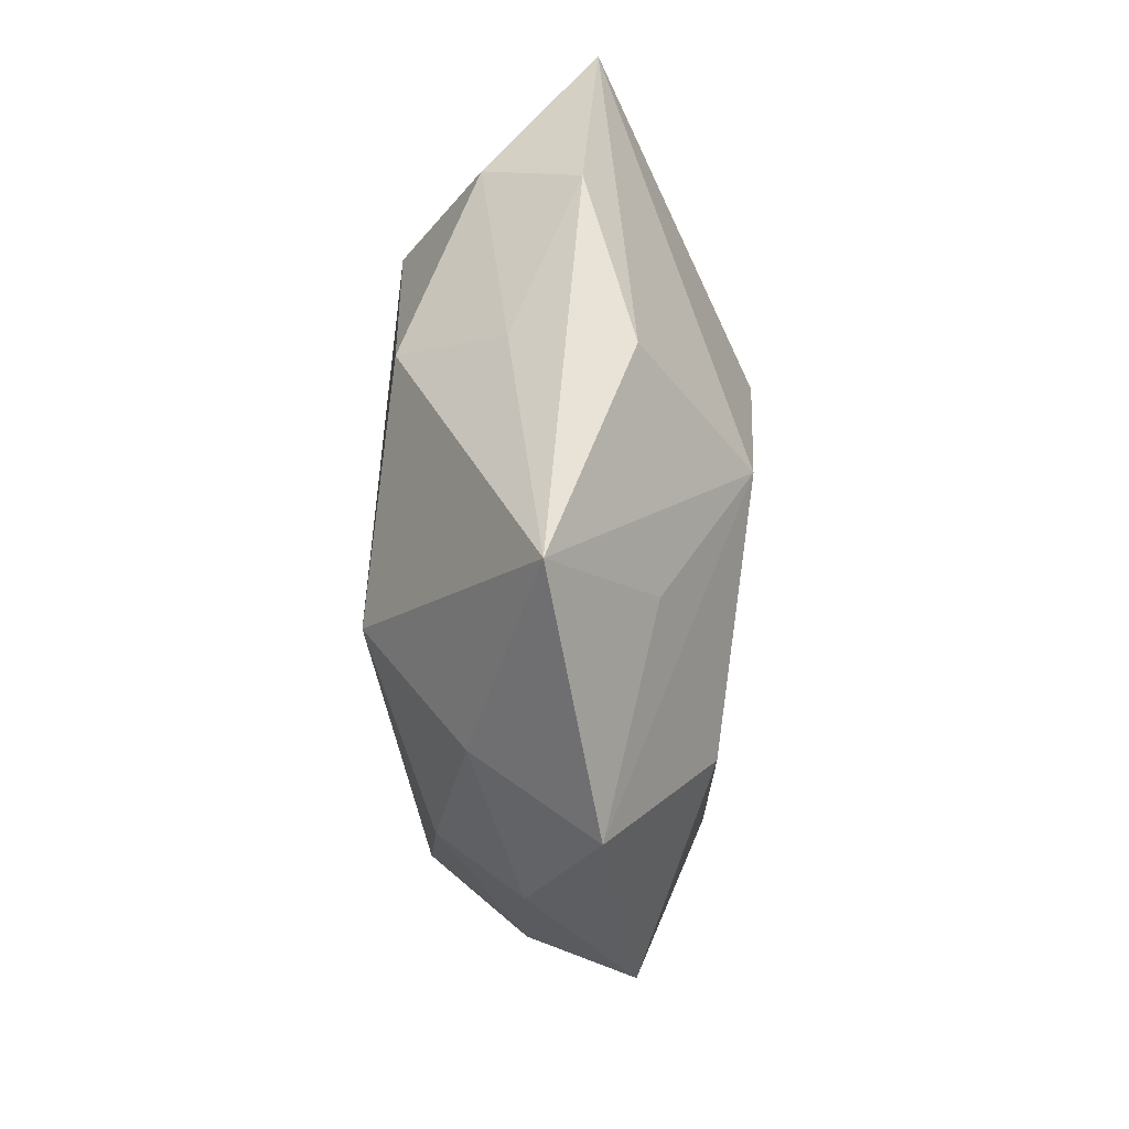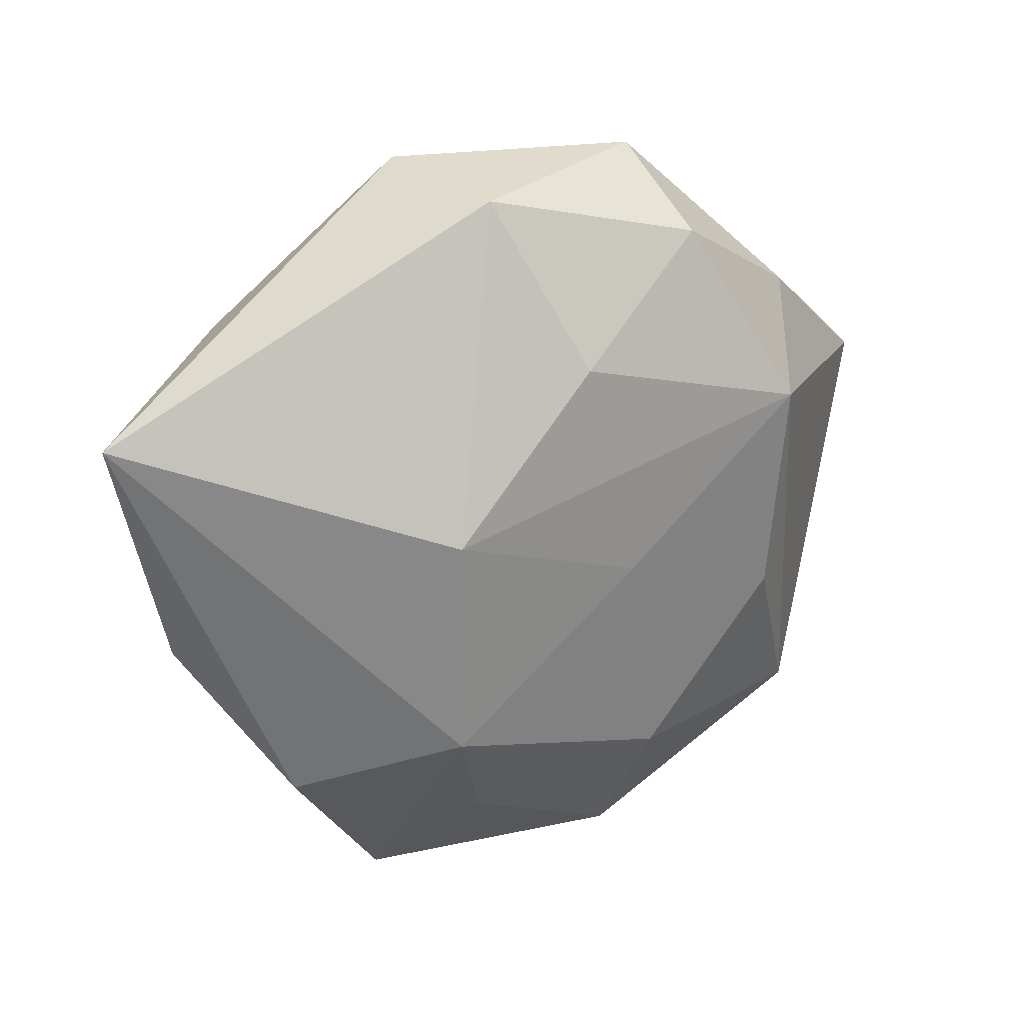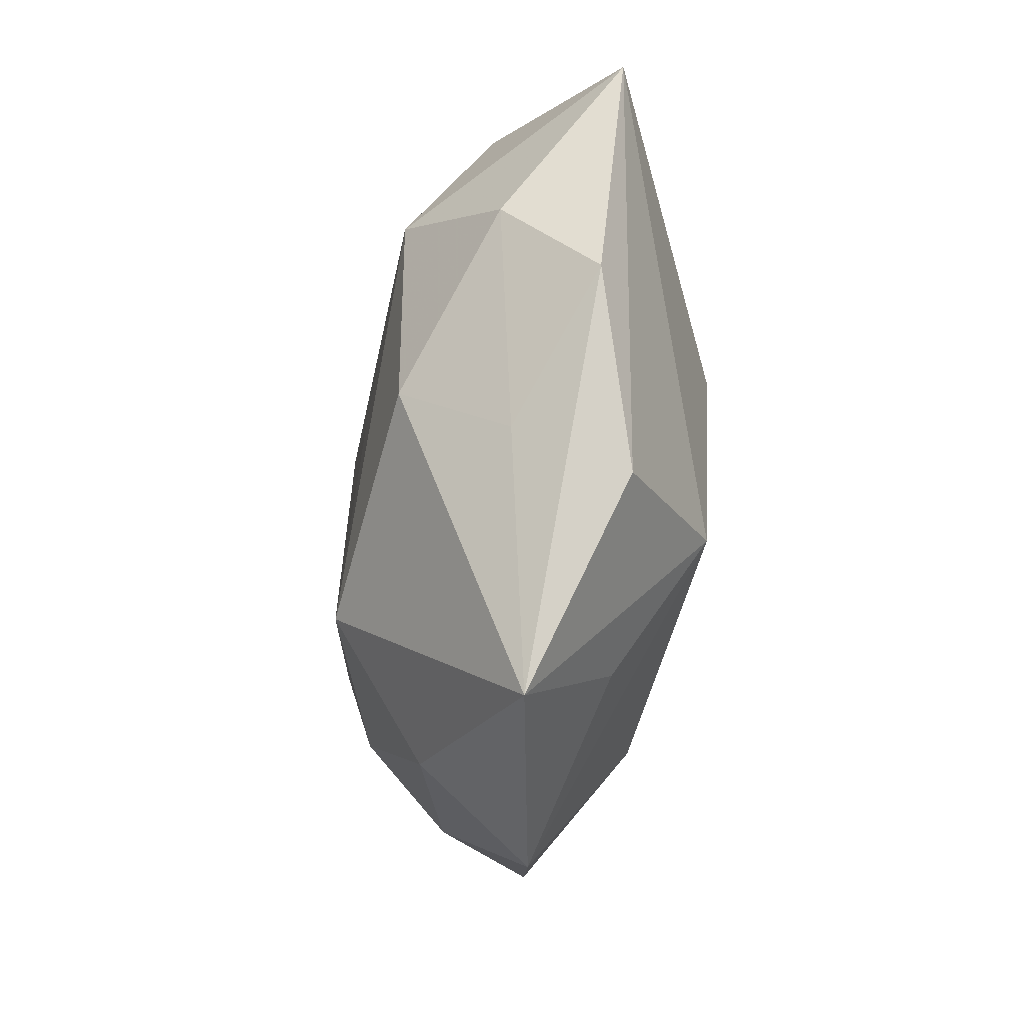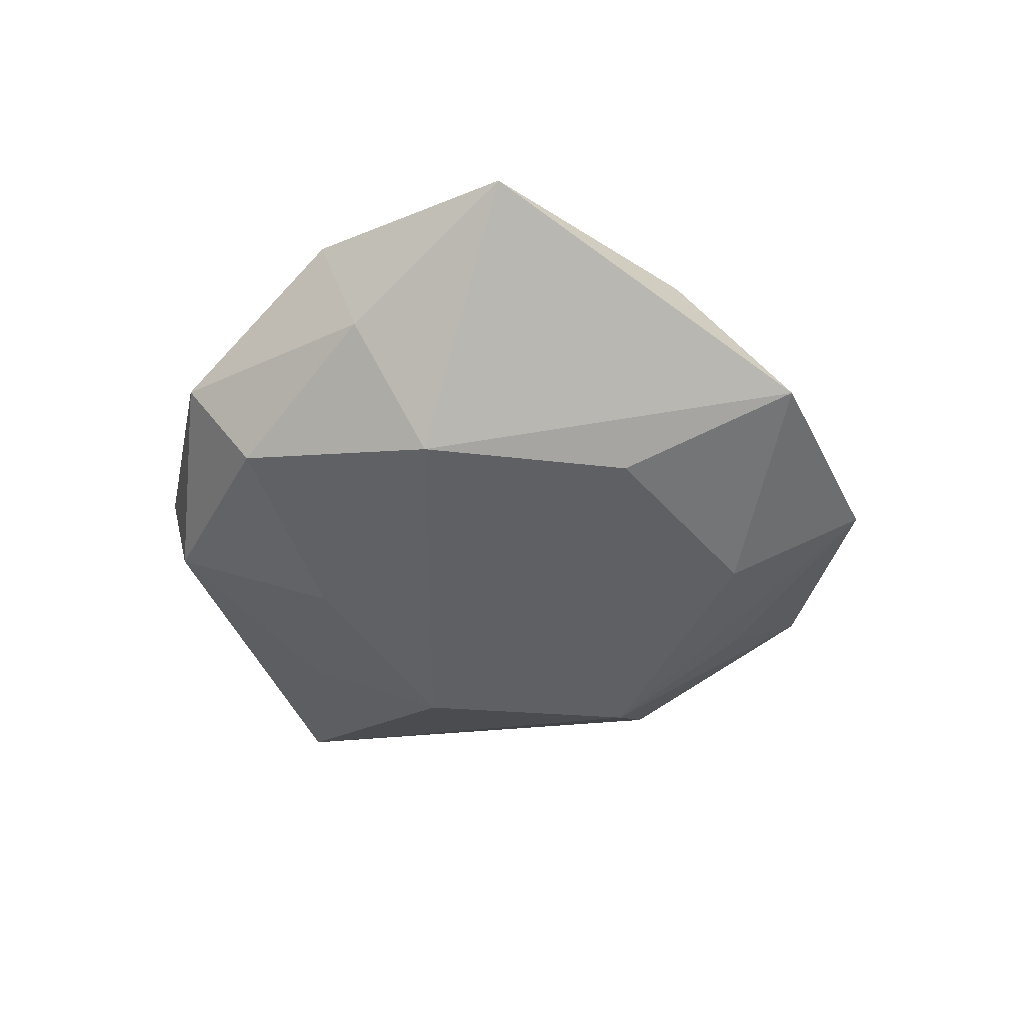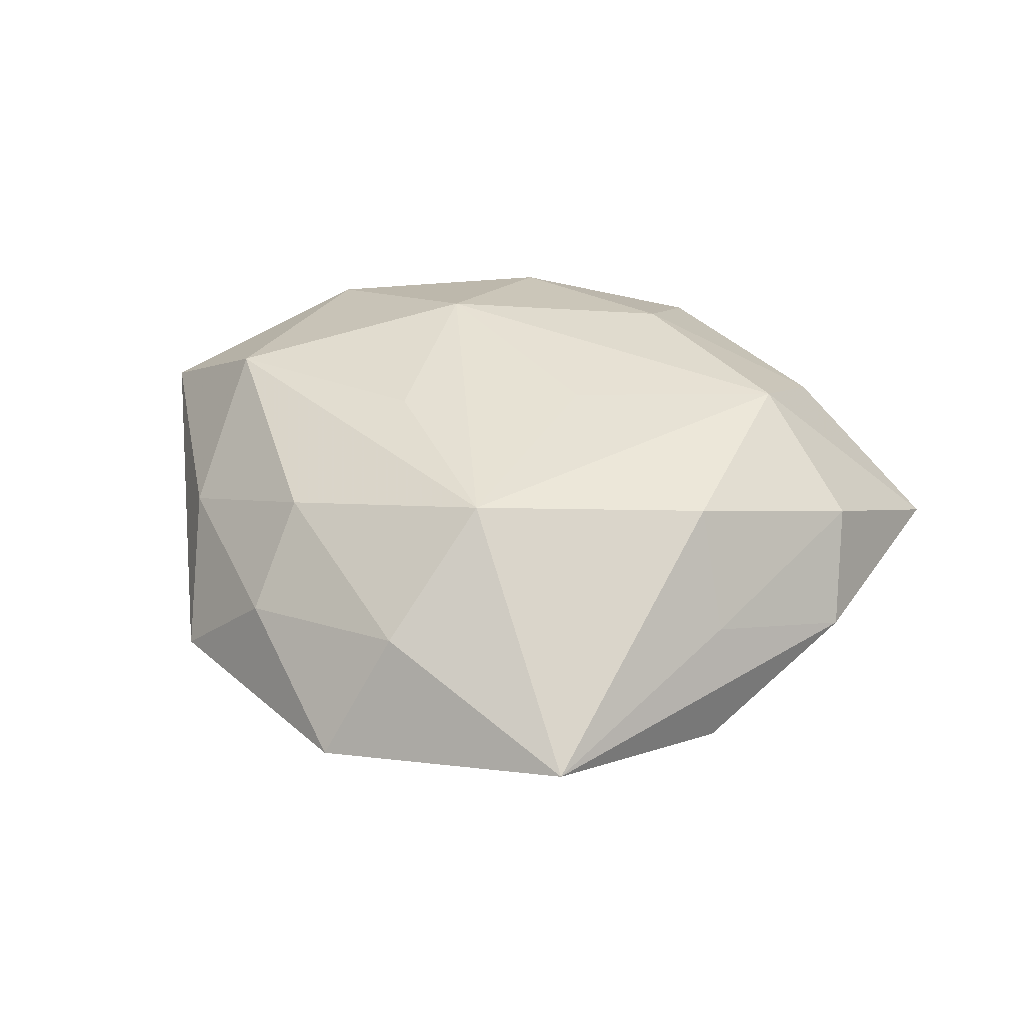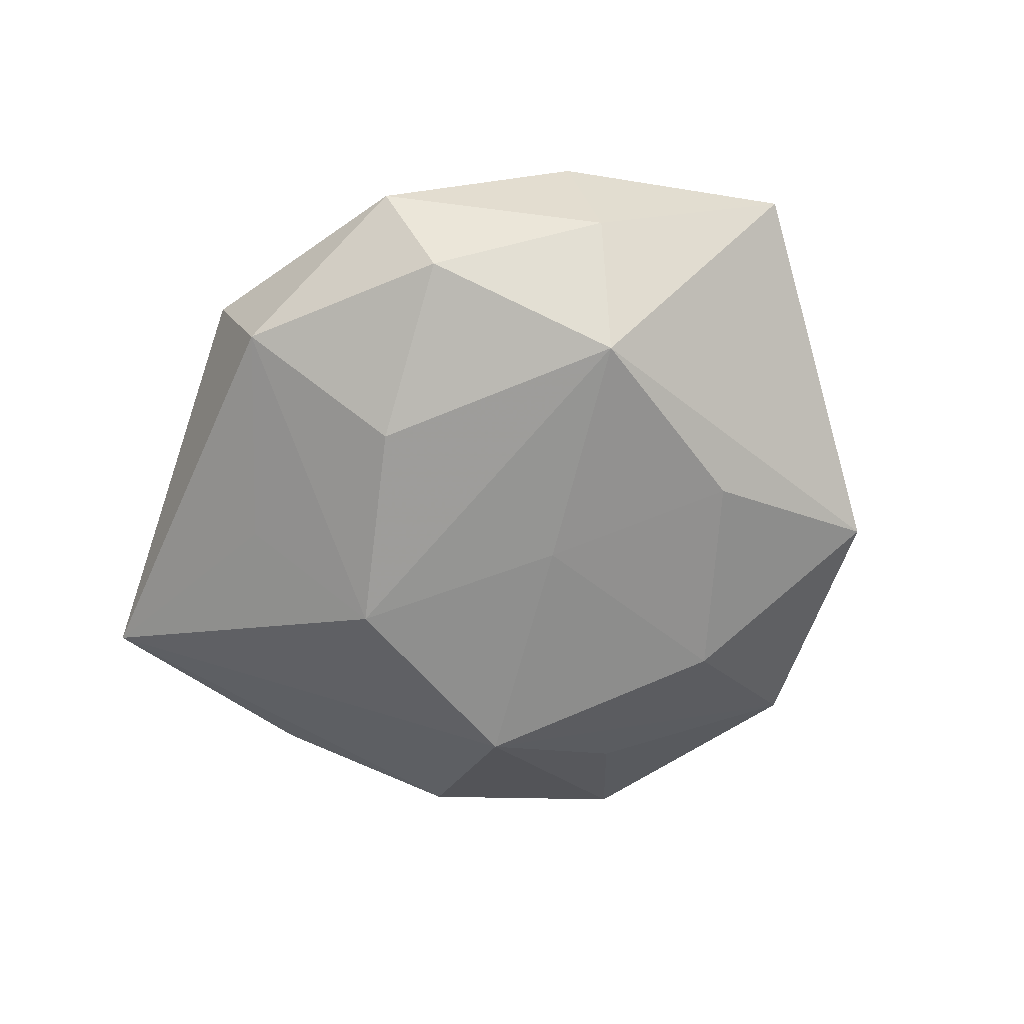
<metadata>
{"format":"obj","ext":"obj","renderer":"f3d","projection":"perspective","resolution":1024,"background":"white","views":[{"elev":-68.0,"azim":90.0,"up":"+Y"},{"elev":23.9,"azim":150.5,"up":"+Y"},{"elev":-44.6,"azim":80.3,"up":"+Y"},{"elev":-42.1,"azim":-100.8,"up":"+Z"},{"elev":42.1,"azim":15.9,"up":"+Z"},{"elev":-65.4,"azim":-141.4,"up":"+Z"}]}
</metadata>
<code>
v -0.0436 -0.01661 0.004332
v -0.03107 0.0153 -0.01955
v 0.01069 -0.03868 -0.01048
v -0.01875 0.03775 -0.01367
v 0.04749 0.0006743 0.0093
v -0.02518 -0.02444 0.01476
v -0.01494 -0.006233 0.02081
v -0.01498 0.01888 0.02006
v -0.04221 0.001421 0.01686
v 0.03719 0.02791 0.008583
v -0.006474 -0.003402 -0.02089
v -0.03707 0.03116 0.009723
v 0.02031 -0.05143 0.001841
v 0.01323 0.02832 0.01715
v 0.01384 0.04717 0.005048
v -0.01245 -0.05091 -0.004308
v -0.01207 -0.03167 -0.01741
v 0.008104 0.002045 0.02062
v 0.008344 0.0445 -0.01014
v 0.03629 -0.02999 -0.008052
v -0.03 -0.01184 -0.01719
v 0.01886 -0.02227 -0.02129
v -0.05781 0.0106 0.003871
v -0.005694 -0.04211 0.01028
v 0.01945 0.005901 -0.02293
v -0.0397 -0.03271 -0.008625
v 0.03018 -0.01503 0.01868
v 0.02656 0.02262 -0.0134
v 0.05722 0.01956 -0.004342
v -0.01681 0.04646 -0.0007578
v -0.02754 -0.03562 0.00424
v -0.009081 0.03931 0.01199
v 0.0352 -0.02373 0.00589
v 0.0002633 0.02459 -0.02062
v 0.04948 -0.009815 -0.002291
v 0.03407 0.01137 0.01931
v -0.03848 0.02616 -0.005752
v 0.001835 -0.02672 0.02238
f 29 20 22
f 17 22 16
f 16 31 26
f 26 17 16
f 21 17 26
f 2 26 23
f 21 26 2
f 16 22 3
f 10 29 15
f 35 29 5
f 20 29 35
f 16 3 13
f 20 35 13
f 22 20 13
f 13 3 22
f 9 12 23
f 8 12 9
f 5 29 36
f 29 10 36
f 32 12 8
f 15 29 19
f 4 34 2
f 4 19 34
f 23 26 1
f 1 9 23
f 1 26 31
f 25 29 22
f 2 34 25
f 34 19 25
f 5 36 27
f 14 10 15
f 14 36 10
f 15 32 14
f 8 36 14
f 14 32 8
f 23 12 37
f 37 2 23
f 37 4 2
f 11 25 22
f 2 25 11
f 22 17 11
f 11 17 21
f 21 2 11
f 28 19 29
f 29 25 28
f 28 25 19
f 5 27 33
f 33 27 13
f 33 35 5
f 33 13 35
f 13 27 38
f 38 27 36
f 30 37 12
f 4 37 30
f 30 32 15
f 12 32 30
f 15 19 30
f 19 4 30
f 24 31 16
f 16 13 24
f 13 38 24
f 6 38 9
f 6 1 31
f 9 1 6
f 31 24 6
f 6 24 38
f 8 9 7
f 7 38 8
f 9 38 7
f 18 36 8
f 8 38 18
f 18 38 36

</code>
